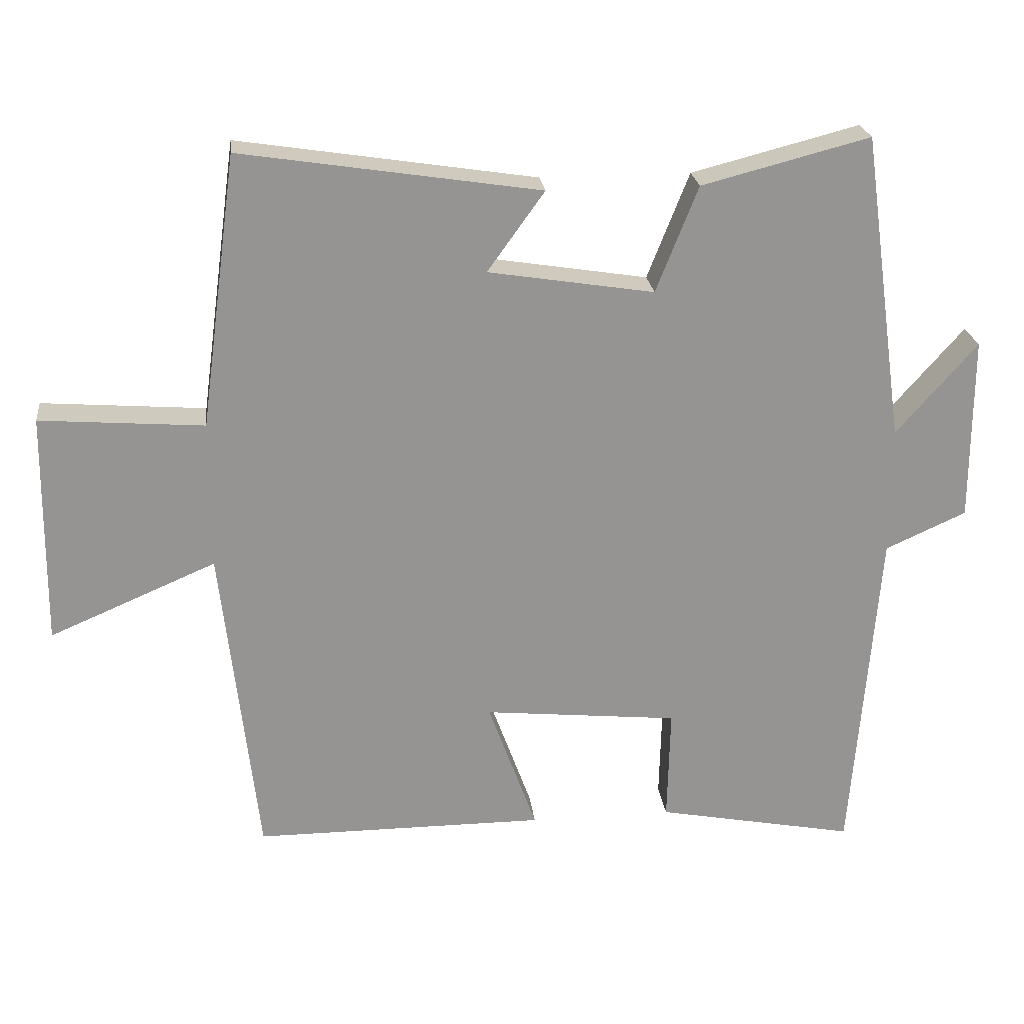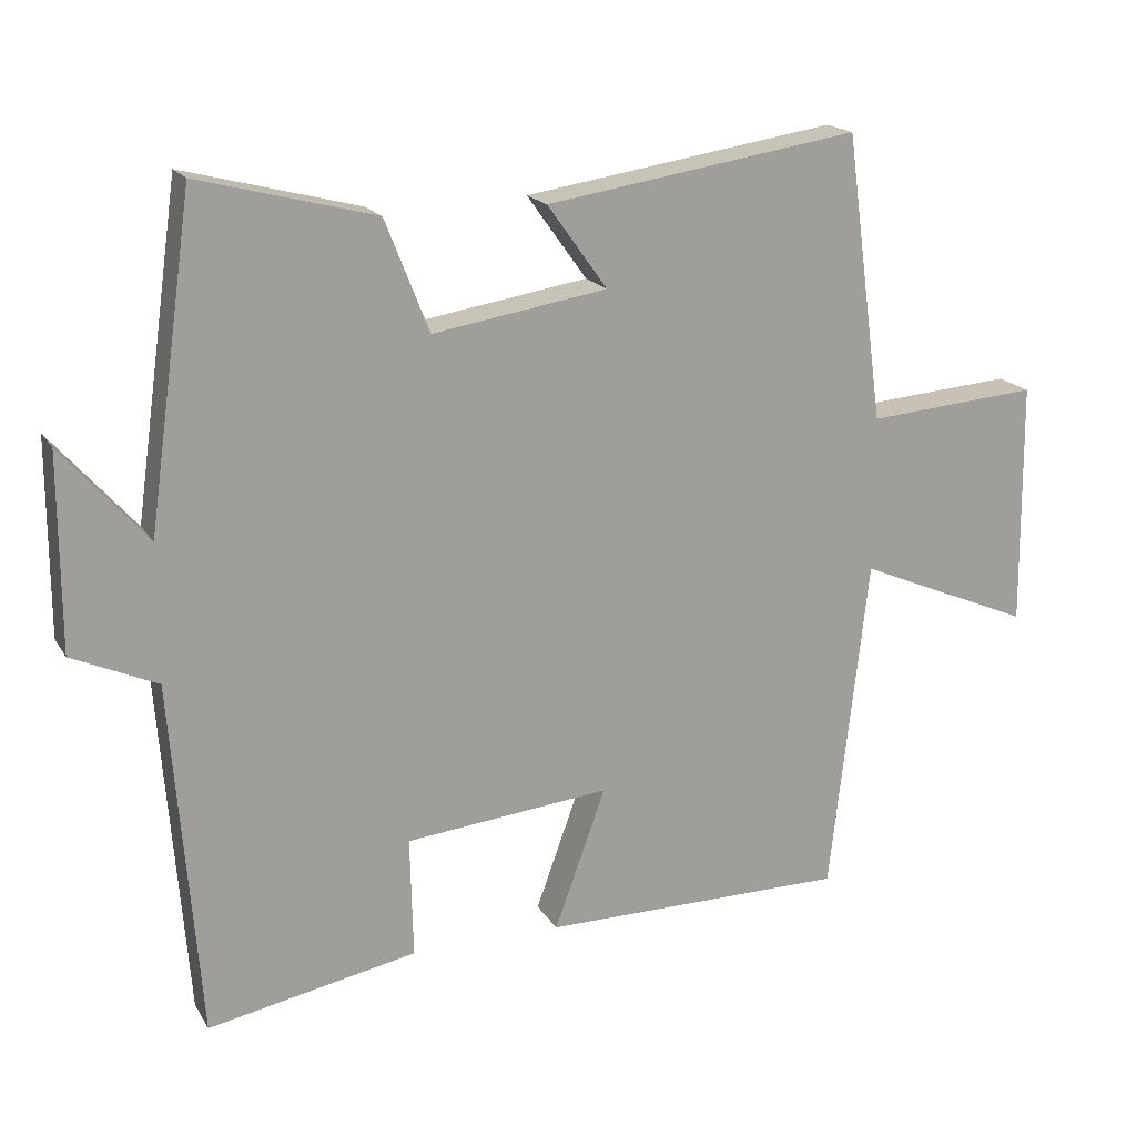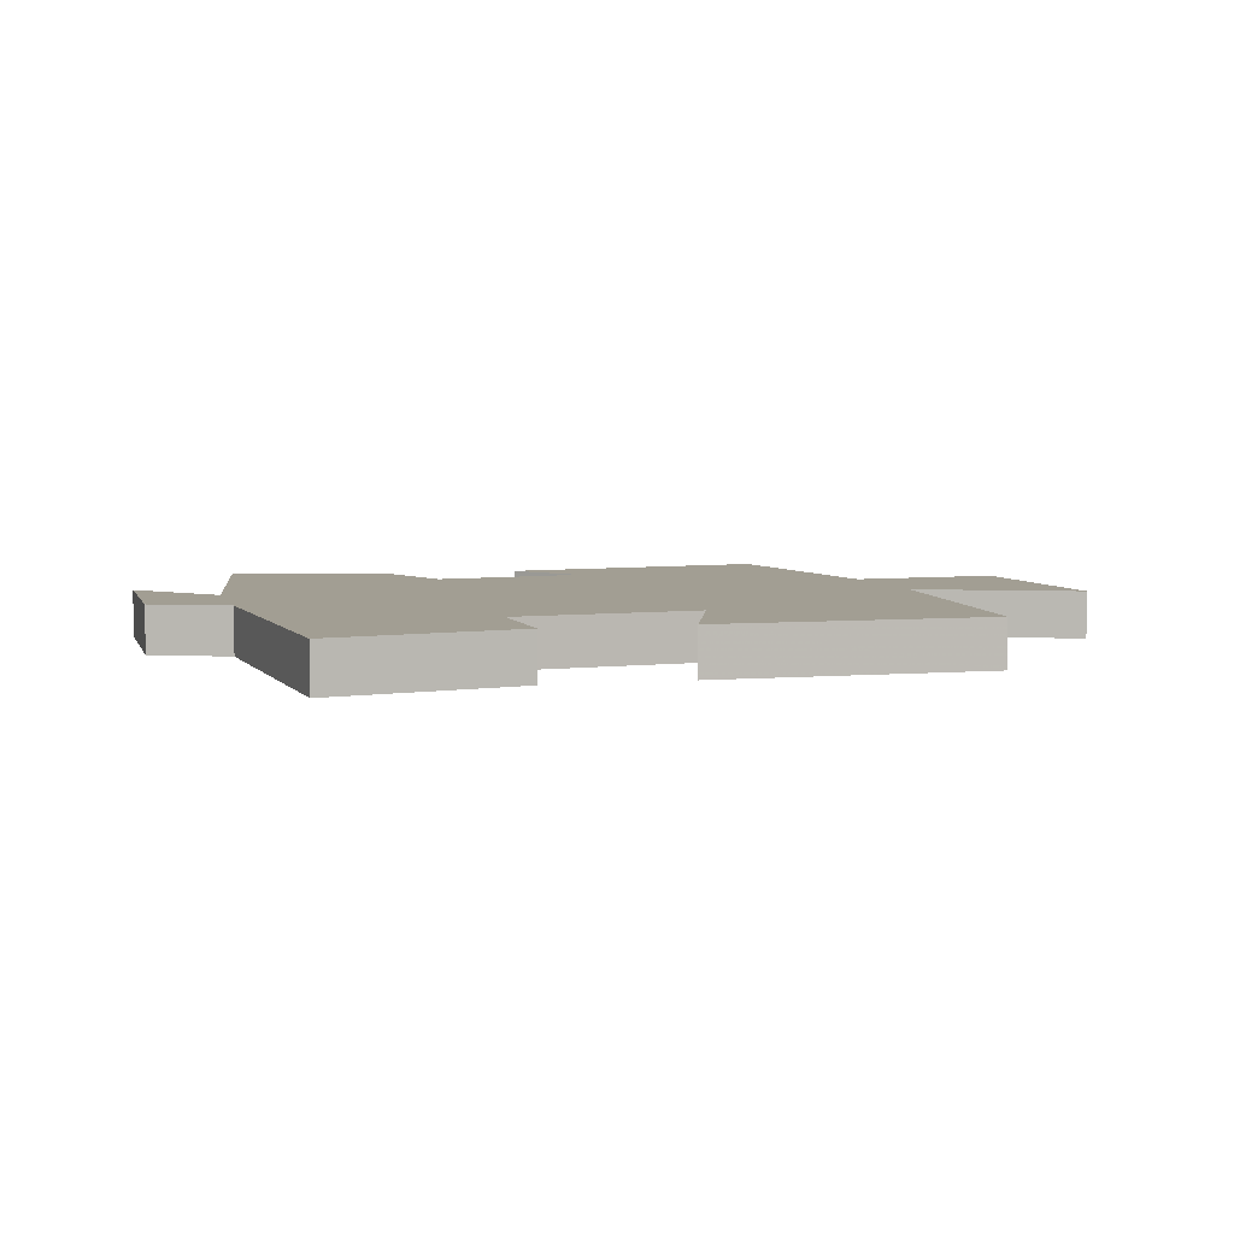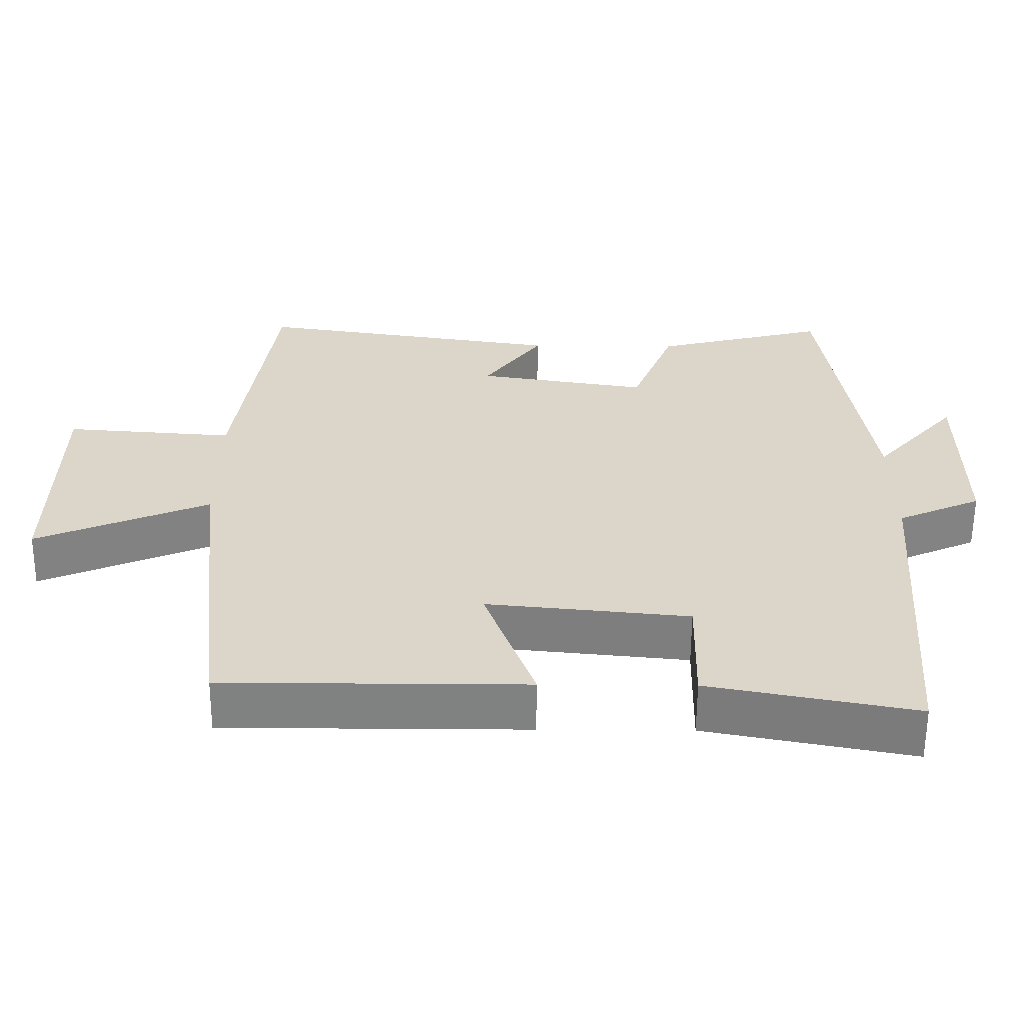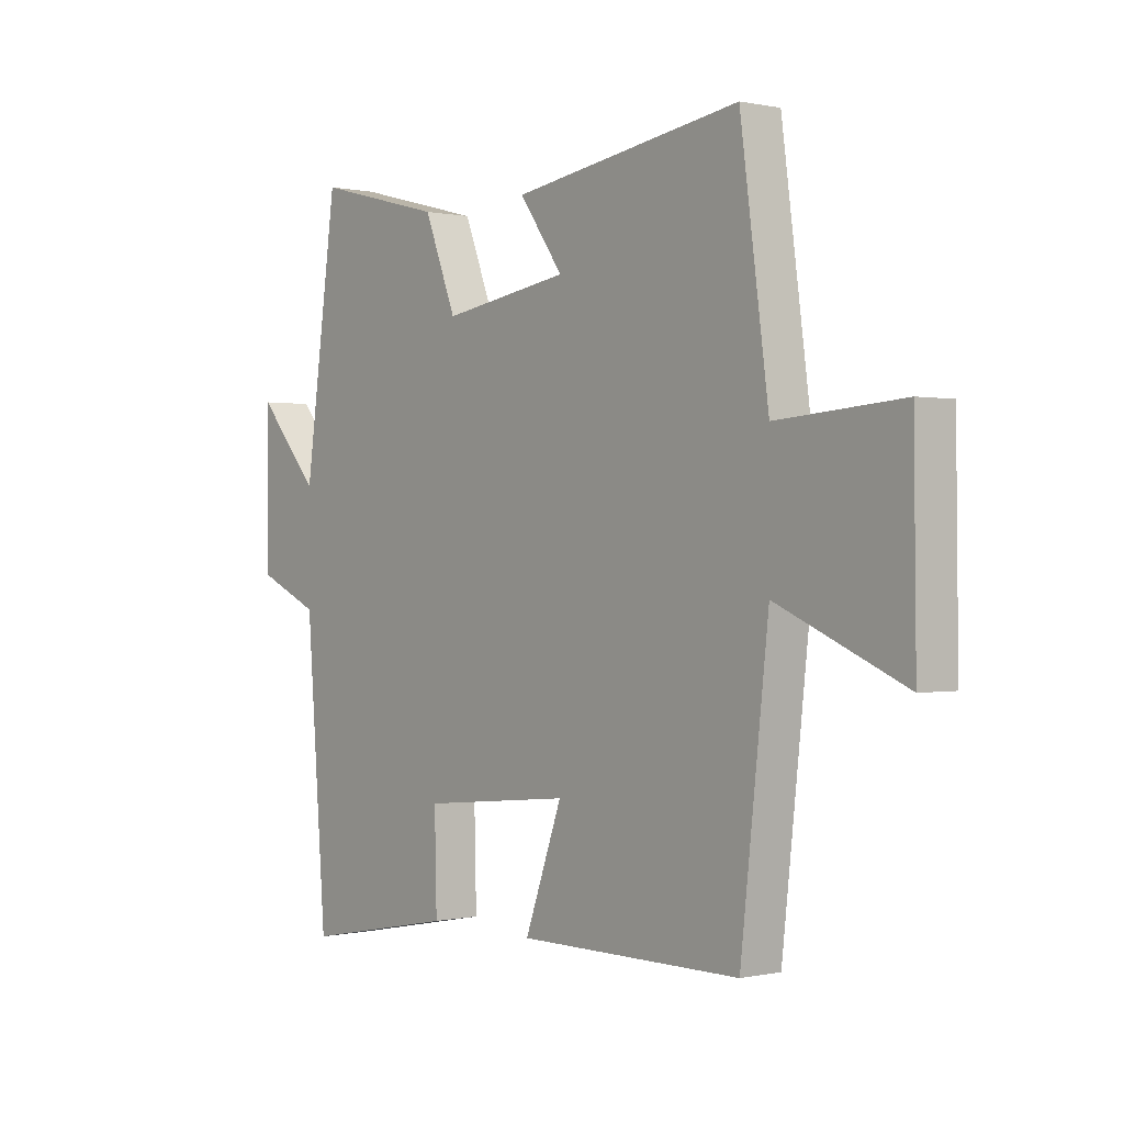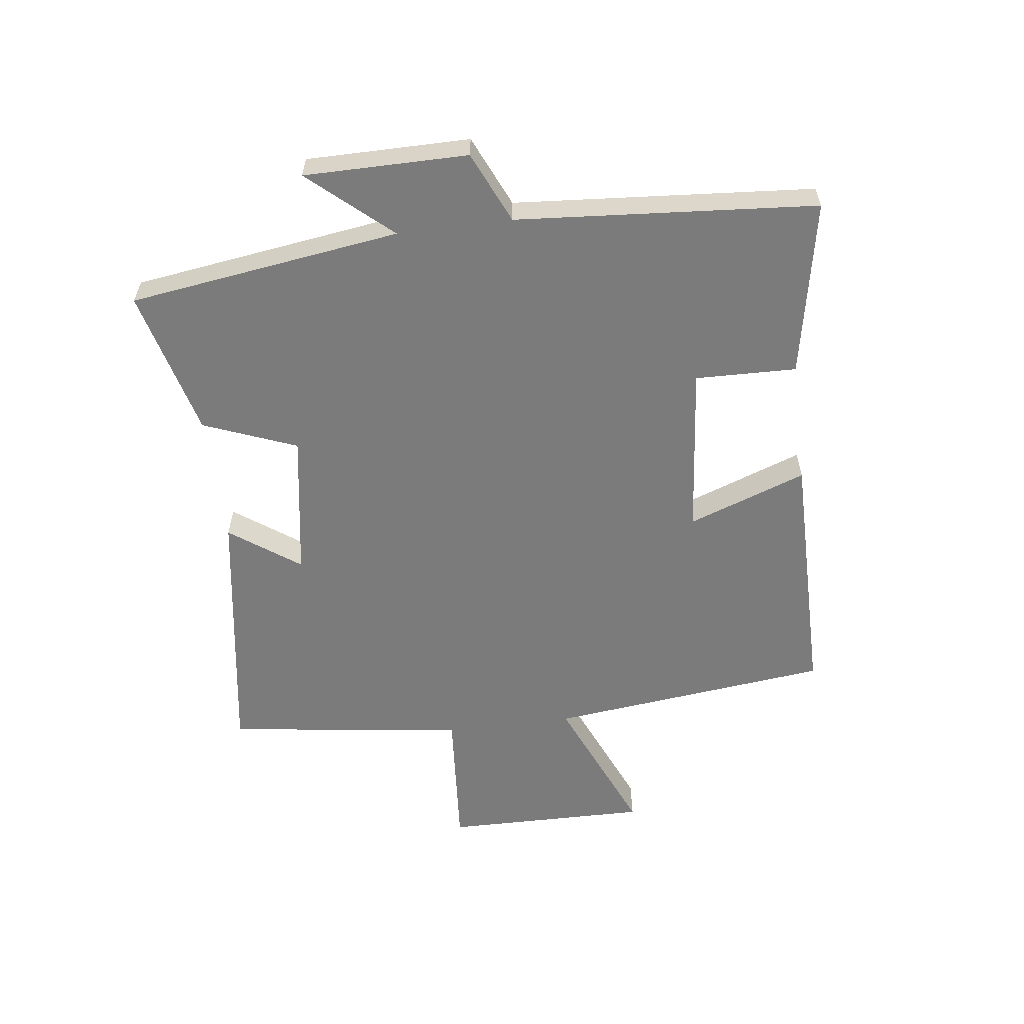
<metadata>
{"format":"obj","ext":"obj","renderer":"f3d","projection":"perspective","resolution":1024,"background":"white","views":[{"elev":23.2,"azim":-6.7,"up":"+Z"},{"elev":18.2,"azim":157.9,"up":"+Z"},{"elev":5.1,"azim":164.9,"up":"+Y"},{"elev":-60.3,"azim":-0.4,"up":"+Z"},{"elev":0.1,"azim":-129.0,"up":"+Z"},{"elev":-58.5,"azim":97.3,"up":"+Y"}]}
</metadata>
<code>
v 0.438 0.07 0.562
v 0.5 0.07 0.119
v 0.616 0.07 0.251
v 0.616 0.07 -0.015
v 0.5 0.07 -0.067
v 0.462 0.07 -0.555
v 0.176 0.07 -0.5
v 0.18 0.07 -0.335
v -0.1 0.07 -0.307
v -0.03 0.07 -0.5
v -0.448 0.07 -0.5
v -0.5 0.07 -0.039
v -0.739 0.07 -0.141
v -0.735 0.07 0.193
v -0.5 0.07 0.175
v -0.447 0.07 0.566
v -0.019 0.07 0.5
v -0.101 0.07 0.386
v 0.137 0.07 0.348
v 0.197 0.07 0.5
v 0.438 0 0.562
v 0.5 0 0.119
v 0.616 0 0.251
v 0.616 0 -0.015
v 0.5 0 -0.067
v 0.462 0 -0.555
v 0.176 0 -0.5
v 0.18 0 -0.335
v -0.1 0 -0.307
v -0.03 0 -0.5
v -0.448 0 -0.5
v -0.5 0 -0.039
v -0.739 0 -0.141
v -0.735 0 0.193
v -0.5 0 0.175
v -0.447 0 0.566
v -0.019 0 0.5
v -0.101 0 0.386
v 0.137 0 0.348
v 0.197 0 0.5
f 19 20 1 2
f 18 19 2
f 15 16 17 18
f 15 18 2
f 12 13 14 15
f 11 12 15
f 10 11 15
f 9 10 15
f 8 9 15 2
f 7 8 2
f 6 7 2
f 5 6 2
f 2 3 4 5
f 22 21 40 39
f 22 39 38
f 38 37 36 35
f 22 38 35
f 35 34 33 32
f 35 32 31
f 35 31 30
f 35 30 29
f 22 35 29 28
f 22 28 27
f 22 27 26
f 22 26 25
f 25 24 23 22
f 1 21 22 2
f 2 22 23 3
f 3 23 24 4
f 4 24 25 5
f 5 25 26 6
f 6 26 27 7
f 7 27 28 8
f 8 28 29 9
f 9 29 30 10
f 10 30 31 11
f 11 31 32 12
f 12 32 33 13
f 13 33 34 14
f 14 34 35 15
f 15 35 36 16
f 16 36 37 17
f 17 37 38 18
f 18 38 39 19
f 19 39 40 20
f 20 40 21 1

</code>
